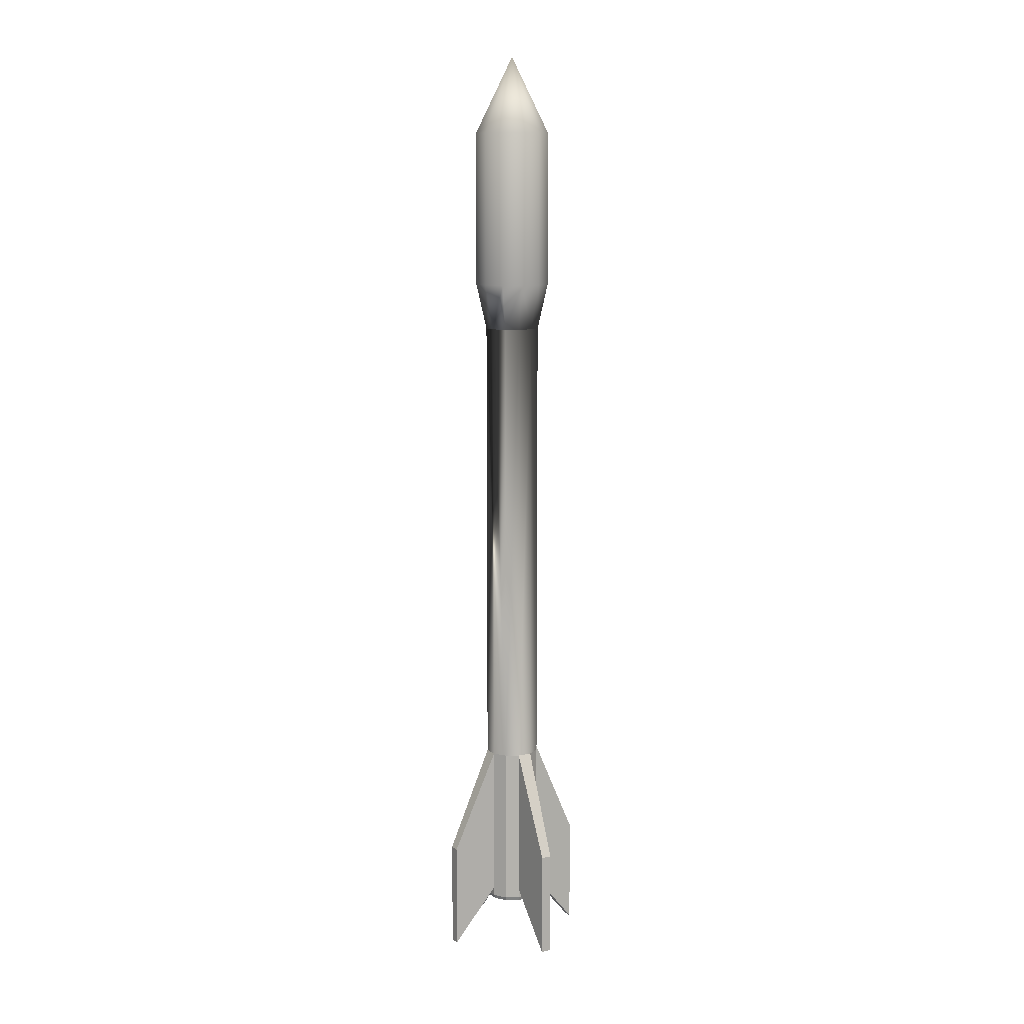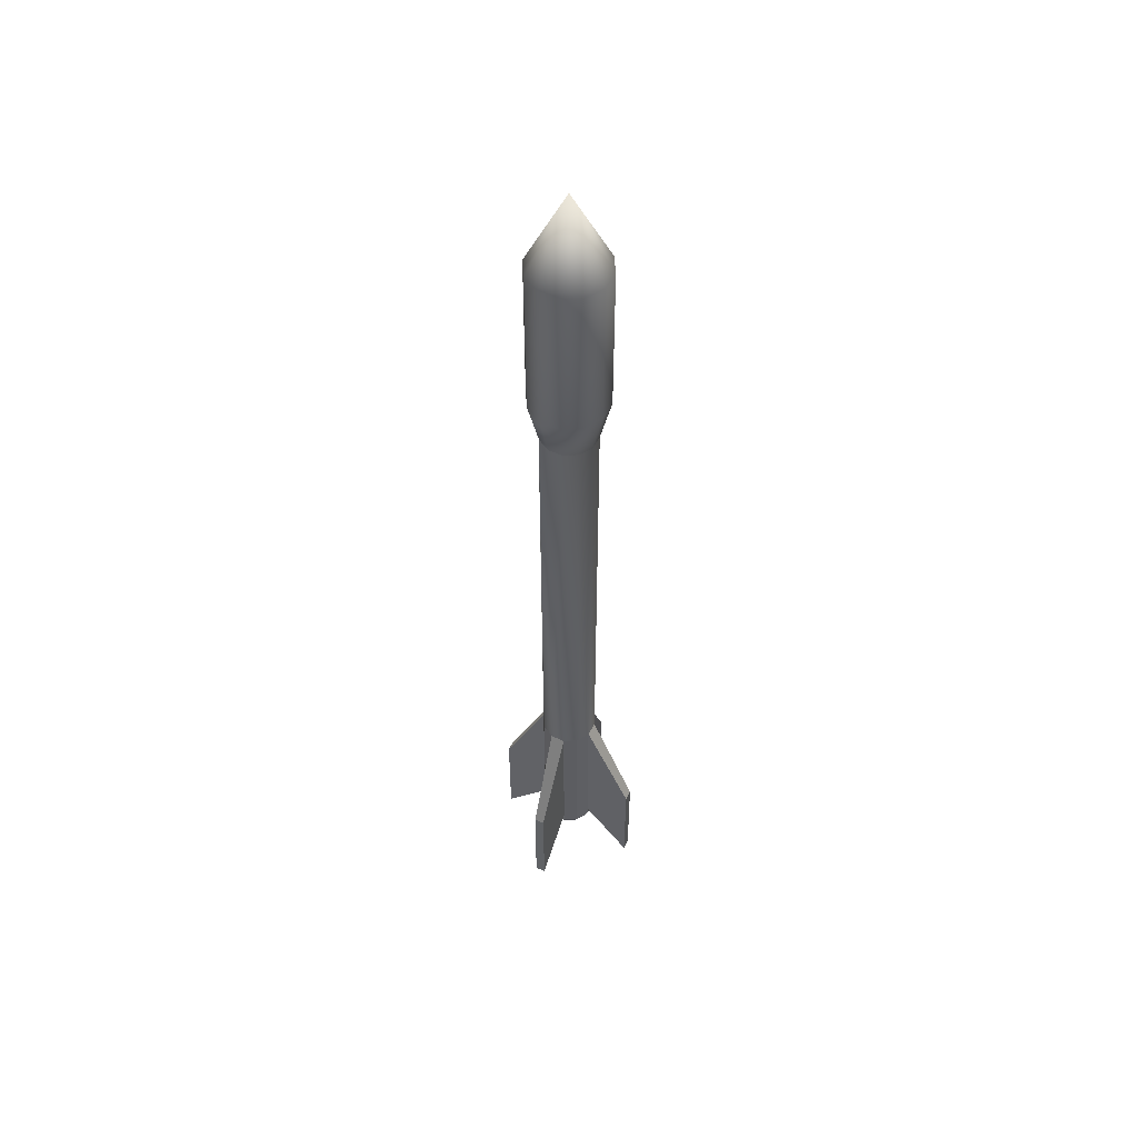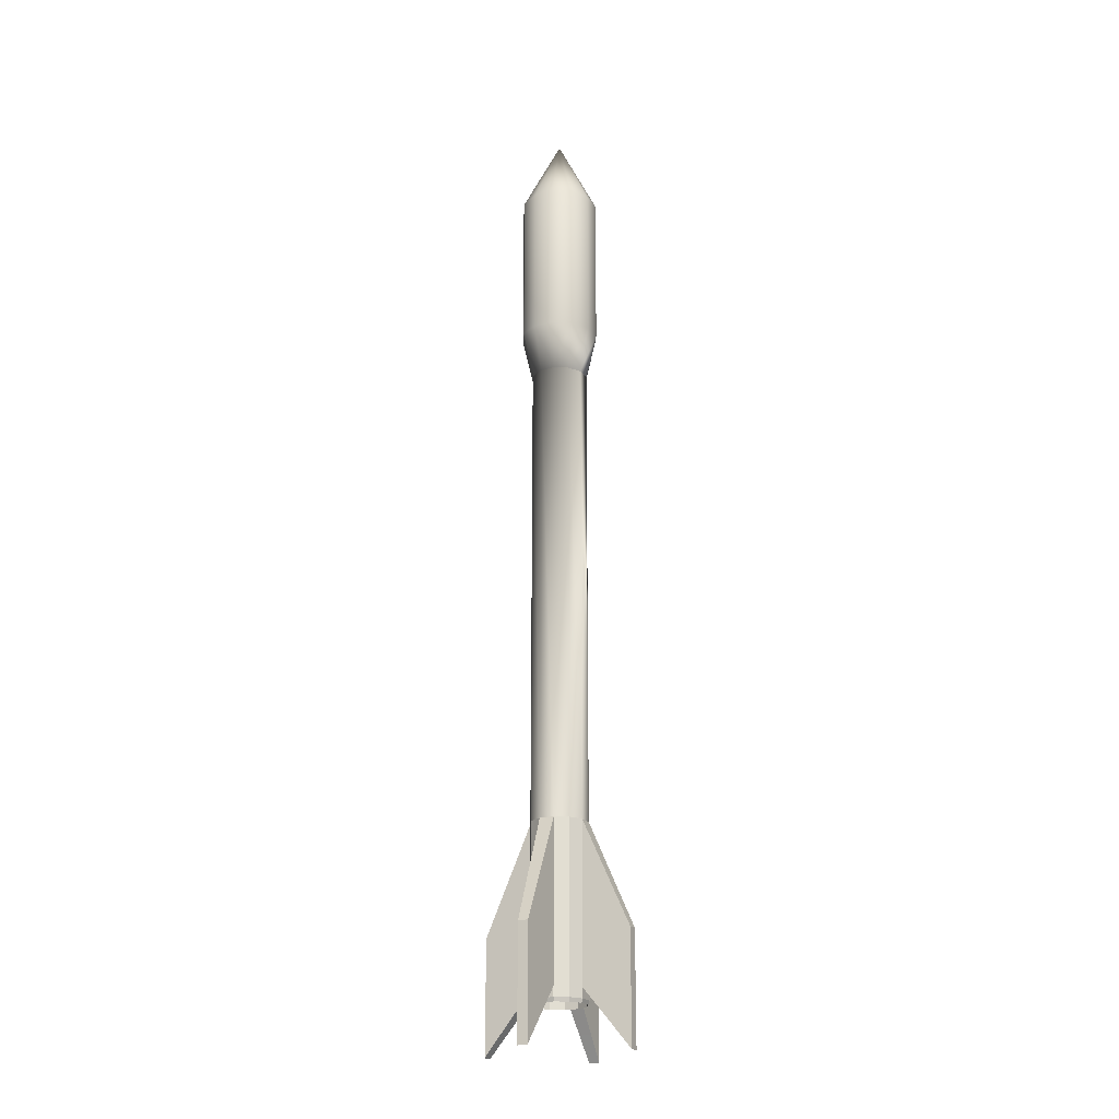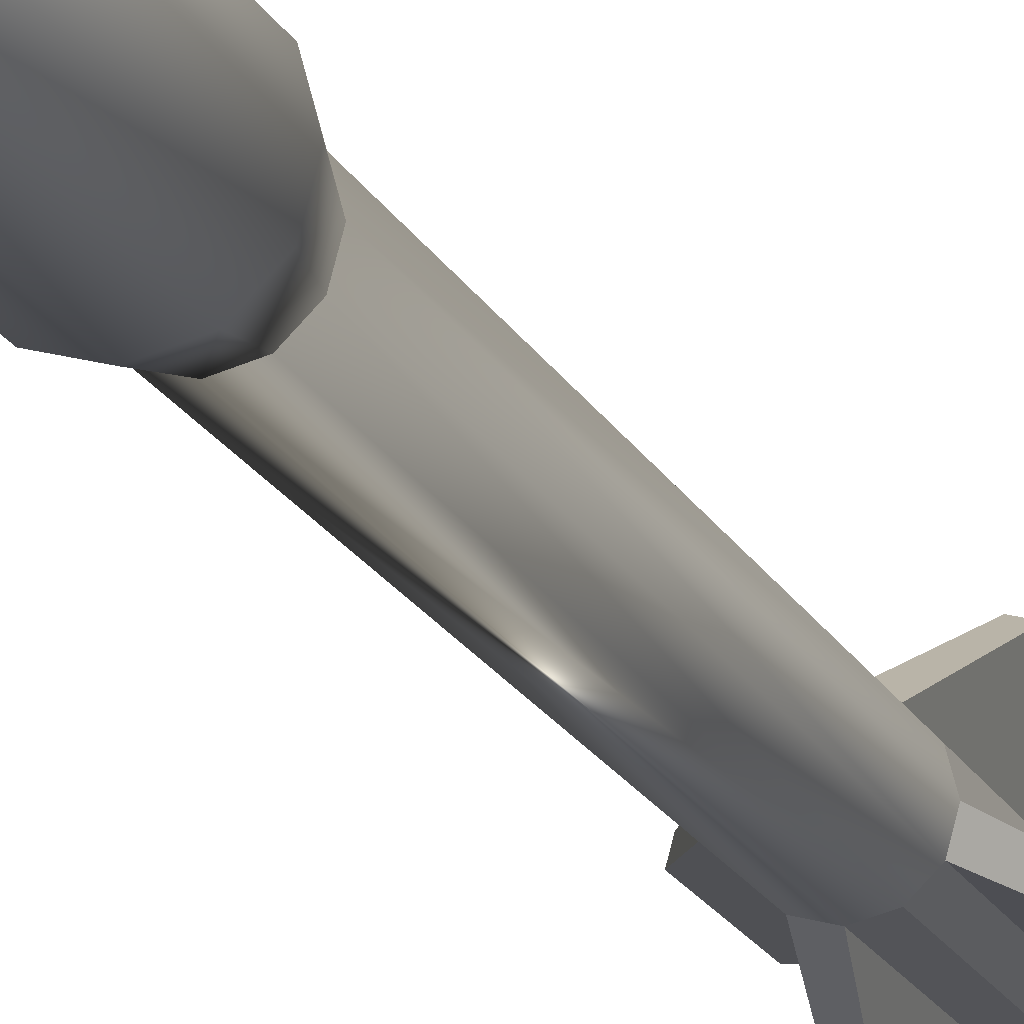
<metadata>
{"format":"obj","ext":"obj","renderer":"f3d","projection":"perspective","resolution":1024,"background":"white","views":[{"elev":10.5,"azim":-135.4,"up":"+Y"},{"elev":52.2,"azim":-78.5,"up":"+Y"},{"elev":-21.4,"azim":101.1,"up":"+Y"},{"elev":-15.7,"azim":-163.2,"up":"+Z"}]}
</metadata>
<code>
o Cone_Cone.002
v 0 23.01 -1
v 0.5 23.01 -0.866
v 0.866 23.01 -0.5
v 1 23.01 0
v 0.866 23.01 0.5
v 0.5 23.01 0.866
v 0 25.01 0
v 0 23.01 1
v -0.5 23.01 0.866
v -0.866 23.01 0.5
v -1 23.01 0
v -0.866 23.01 -0.5
v -0.5 23.01 -0.866
v 0 19.01 -1
v 0.5 19.01 -0.866
v 0.866 19.01 -0.5
v 1 19.01 0
v 0.866 19.01 0.5
v 0.5 19.01 0.866
v 0 19.01 1
v -0.5 19.01 0.866
v -0.866 19.01 0.5
v -1 19.01 0
v -0.866 19.01 -0.5
v -0.5 19.01 -0.866
v -0 17.81 -0.7223
v 0.3611 17.81 -0.6255
v 0.6255 17.81 -0.3611
v 0.7223 17.81 0
v 0.6255 17.81 0.3611
v 0.3611 17.81 0.6255
v -0 17.81 0.7223
v -0.3611 17.81 0.6255
v -0.6255 17.81 0.3611
v -0.7223 17.81 0
v -0.6255 17.81 -0.3611
v -0.3611 17.81 -0.6255
v -0 17.81 -0.7223
v 0.3611 17.81 -0.6255
v 0.6255 17.81 -0.3611
v 0.7223 17.81 0
v 0.6255 17.81 0.3611
v 0.3611 17.81 0.6255
v -0 17.81 0.7223
v -0.3611 17.81 0.6255
v -0.6255 17.81 0.3611
v -0.7223 17.81 0
v -0.6255 17.81 -0.3611
v -0.3611 17.81 -0.6255
v -0 17.81 -0.7223
v 0.3611 17.81 -0.6255
v 0.6255 17.81 -0.3611
v 0.7223 17.81 0
v 0.6255 17.81 0.3611
v 0.3611 17.81 0.6255
v -0 17.81 0.7223
v -0.3611 17.81 0.6255
v -0.6255 17.81 0.3611
v -0.7223 17.81 0
v -0.6255 17.81 -0.3611
v -0.3611 17.81 -0.6255
v -5e-06 5.811 -0.7223
v 0.3611 5.811 -0.6255
v 0.6255 5.811 -0.3611
v 0.7223 5.811 0
v 0.6255 5.811 0.3611
v 0.3611 5.811 0.6255
v -5e-06 5.811 0.7223
v -0.3611 5.811 0.6255
v -0.6255 5.811 0.3611
v -0.7223 5.811 0
v -0.6255 5.811 -0.3611
v -0.3611 5.811 -0.6255
v -6e-06 1.811 -0.7223
v 0.3611 1.811 -0.6255
v 0.6255 1.811 -0.3611
v 0.7223 1.811 0
v 0.6255 1.811 0.3611
v 0.3611 1.811 0.6255
v -6e-06 1.811 0.7223
v -0.3611 1.811 0.6255
v -0.6255 1.811 0.3611
v -0.7223 1.811 0
v -0.6255 1.811 -0.3611
v -0.3611 1.811 -0.6255
v -1.867 3.151 -0.3648
v -1.799 3.151 -0.6175
v -1.867 0.3514 -0.3648
v -1.799 0.3514 -0.6175
v -0.3648 3.151 1.867
v -0.6175 3.151 1.799
v -0.3648 0.3514 1.867
v -0.6175 0.3514 1.799
v 1.867 3.151 0.3648
v 1.799 3.151 0.6175
v 1.867 0.3514 0.3648
v 1.799 0.3514 0.6175
v 0.3647 3.151 -1.867
v 0.6175 3.151 -1.799
v 0.3647 0.3514 -1.867
v 0.6175 0.3514 -1.799
v -6e-06 1.811 -0.7223
v 0.3611 1.811 -0.6255
v 0.6255 1.811 -0.3611
v 0.7223 1.811 0
v 0.6255 1.811 0.3611
v 0.3611 1.811 0.6255
v -6e-06 1.811 0.7223
v -0.3611 1.811 0.6255
v -0.6255 1.811 0.3611
v -0.7223 1.811 0
v -0.6255 1.811 -0.3611
v -0.3611 1.811 -0.6255
v -6e-06 1.561 -0.7223
v 0.3611 1.561 -0.6255
v 0.6255 1.561 -0.3611
v 0.7223 1.561 0
v 0.6255 1.561 0.3611
v 0.3611 1.561 0.6255
v -6e-06 1.561 0.7223
v -0.3611 1.561 0.6255
v -0.6255 1.561 0.3611
v -0.7223 1.561 0
v -0.6255 1.561 -0.3611
v -0.3611 1.561 -0.6255
v -6e-06 1.461 -0.6861
v 0.3431 1.461 -0.5942
v 0.5942 1.461 -0.3431
v 0.6861 1.461 0
v 0.5942 1.461 0.3431
v 0.3431 1.461 0.5942
v -5e-06 1.461 0.6861
v -0.3431 1.461 0.5942
v -0.5942 1.461 0.3431
v -0.6862 1.461 0
v -0.5942 1.461 -0.3431
v -0.3431 1.461 -0.5942
v -2e-06 4.851 -0.6861
v 0.3431 4.851 -0.5942
v 0.5942 4.851 -0.3431
v 0.6861 4.851 0
v 0.5942 4.851 0.3431
v 0.3431 4.851 0.5942
v -2e-06 4.851 0.6861
v -0.3431 4.851 0.5942
v -0.5942 4.851 0.3431
v -0.6861 4.851 0
v -0.5942 4.851 -0.3431
v -0.3431 4.851 -0.5942
v 0 23.01 -0.9902
v 0.4951 23.01 -0.8576
v 0.8576 23.01 -0.4951
v 0.9902 23.01 0
v 0.8576 23.01 0.4951
v 0.4951 23.01 0.8576
v 0 25 0
v 0 23.01 0.9902
v -0.4951 23.01 0.8576
v -0.8576 23.01 0.4951
v -0.9902 23.01 0
v -0.8576 23.01 -0.4951
v -0.4951 23.01 -0.8576
v 0 19.01 -0.9901
v 0.495 19.01 -0.8574
v 0.8574 19.01 -0.495
v 0.9901 19.01 0
v 0.8574 19.01 0.495
v 0.495 19.01 0.8574
v 0 19.01 0.9901
v -0.495 19.01 0.8574
v -0.8574 19.01 0.495
v -0.9901 19.01 0
v -0.8574 19.01 -0.495
v -0.495 19.01 -0.8574
v -0 17.8 -0.7144
v 0.3572 17.8 -0.6187
v 0.6187 17.8 -0.3572
v 0.7144 17.8 0
v 0.6187 17.8 0.3572
v 0.3572 17.8 0.6187
v -0 17.8 0.7144
v -0.3572 17.8 0.6187
v -0.6187 17.8 0.3572
v -0.7144 17.8 0
v -0.6187 17.8 -0.3572
v -0.3572 17.8 -0.6187
v -0 17.8 -0.7223
v 0.3611 17.8 -0.6255
v 0.6255 17.8 -0.3611
v 0.7223 17.8 0
v 0.6255 17.8 0.3611
v 0.3611 17.8 0.6255
v -0 17.8 0.7223
v -0.3611 17.8 0.6255
v -0.6255 17.8 0.3611
v -0.7223 17.8 0
v -0.6255 17.8 -0.3611
v -0.3611 17.8 -0.6255
v -0 17.8 -0.7153
v 0.3577 17.8 -0.6195
v 0.6195 17.8 -0.3577
v 0.7153 17.8 0
v 0.6195 17.8 0.3577
v 0.3577 17.8 0.6195
v -0 17.8 0.7153
v -0.3577 17.8 0.6195
v -0.6195 17.8 0.3577
v -0.7153 17.8 0
v -0.6195 17.8 -0.3577
v -0.3577 17.8 -0.6195
v 0.000725 5.81 -0.7123
v 0.3555 5.81 -0.6173
v 0.6168 5.811 -0.3561
v 0.7123 5.81 0.000729
v 0.6173 5.81 0.3555
v 0.3561 5.811 0.6168
v -0.000734 5.81 0.7123
v -0.3555 5.81 0.6173
v -0.6168 5.811 0.3561
v -0.7123 5.81 -0.000729
v -0.6173 5.81 -0.3555
v -0.3561 5.811 -0.6168
v 0.007814 1.805 -0.7194
v 0.3529 1.805 -0.6269
v 0.6195 1.804 -0.3577
v 0.7194 1.805 0.00782
v 0.6269 1.805 0.3529
v 0.3576 1.804 0.6195
v -0.007826 1.805 0.7194
v -0.3529 1.805 0.6269
v -0.6195 1.804 0.3577
v -0.7194 1.805 -0.00782
v -0.6269 1.805 -0.3529
v -0.3577 1.804 -0.6195
v -1.858 3.15 -0.369
v -1.794 3.15 -0.6094
v -1.863 0.3593 -0.3692
v -1.798 0.3593 -0.6116
v -0.3691 3.15 1.858
v -0.6094 3.15 1.794
v -0.3692 0.3593 1.863
v -0.6116 0.3593 1.798
v 1.858 3.15 0.369
v 1.794 3.15 0.6094
v 1.863 0.3593 0.3692
v 1.798 0.3593 0.6116
v 0.369 3.15 -1.858
v 0.6094 3.15 -1.794
v 0.3692 0.3593 -1.863
v 0.6116 0.3593 -1.798
v -6e-06 1.804 -0.7153
v 0.3576 1.804 -0.6195
v 0.6195 1.804 -0.3577
v 0.7153 1.804 0
v 0.6195 1.804 0.3577
v 0.3576 1.804 0.6195
v -6e-06 1.804 0.7153
v -0.3577 1.804 0.6195
v -0.6195 1.804 0.3577
v -0.7153 1.804 0
v -0.6195 1.804 -0.3577
v -0.3577 1.804 -0.6195
v -6e-06 1.562 -0.7124
v 0.3562 1.562 -0.617
v 0.617 1.562 -0.3562
v 0.7124 1.562 0
v 0.617 1.562 0.3562
v 0.3562 1.562 0.617
v -6e-06 1.562 0.7124
v -0.3562 1.562 0.617
v -0.617 1.562 0.3562
v -0.7124 1.562 0
v -0.617 1.562 -0.3562
v -0.3562 1.562 -0.617
v -6e-06 1.471 -0.6862
v 0.3431 1.471 -0.5943
v 0.5943 1.471 -0.3431
v 0.6862 1.471 0
v 0.5943 1.471 0.3431
v 0.3431 1.471 0.5943
v -5e-06 1.471 0.6862
v -0.3431 1.471 0.5943
v -0.5943 1.471 0.3431
v -0.6862 1.471 0
v -0.5943 1.471 -0.3431
v -0.3431 1.471 -0.5943
v -2e-06 4.858 -0.6937
v 0.3469 4.858 -0.6008
v 0.6008 4.858 -0.3469
v 0.6937 4.858 0
v 0.6008 4.858 0.3469
v 0.3469 4.858 0.6008
v -2e-06 4.858 0.6937
v -0.3469 4.858 0.6008
v -0.6008 4.858 0.3469
v -0.6937 4.858 0
v -0.6008 4.858 -0.3469
v -0.3469 4.858 -0.6008
f 1 7 2
f 2 7 3
f 3 7 4
f 4 7 5
f 5 7 6
f 6 7 8
f 8 7 9
f 9 7 10
f 10 7 11
f 11 7 12
f 12 7 13
f 13 7 1
f 9 20 8
f 22 33 21
f 10 23 22
f 12 25 24
f 4 16 3
f 8 19 6
f 5 19 18
f 10 21 9
f 1 25 13
f 12 23 11
f 3 15 2
f 2 14 1
f 5 17 4
f 35 48 47
f 19 30 18
f 25 26 37
f 15 28 27
f 23 34 22
f 20 31 19
f 16 29 28
f 24 35 23
f 21 32 20
f 18 29 17
f 24 37 36
f 14 27 26
f 40 53 52
f 32 45 44
f 29 42 41
f 36 49 48
f 26 39 38
f 33 46 45
f 30 43 42
f 37 38 49
f 27 40 39
f 34 47 46
f 31 44 43
f 28 41 40
f 54 65 53
f 47 60 59
f 44 57 56
f 41 54 53
f 48 61 60
f 38 51 50
f 45 58 57
f 42 55 54
f 49 50 61
f 39 52 51
f 46 59 58
f 43 56 55
f 80 90 92
f 60 73 72
f 51 62 50
f 58 69 57
f 55 66 54
f 50 73 61
f 52 63 51
f 59 70 58
f 56 67 55
f 52 65 64
f 59 72 71
f 57 68 56
f 79 108 107
f 77 97 78
f 73 84 72
f 74 101 75
f 70 81 69
f 67 78 66
f 62 85 73
f 64 75 63
f 71 82 70
f 67 80 79
f 65 76 64
f 83 89 84
f 87 88 86
f 72 86 71
f 83 86 88
f 84 87 72
f 91 92 90
f 81 91 69
f 80 93 81
f 69 90 68
f 95 96 94
f 78 95 66
f 66 94 65
f 77 94 96
f 99 100 98
f 63 98 62
f 75 99 63
f 74 98 100
f 113 124 112
f 76 105 104
f 83 112 111
f 80 109 108
f 77 106 105
f 84 113 112
f 74 103 102
f 81 110 109
f 78 107 106
f 85 102 113
f 75 104 103
f 82 111 110
f 118 129 117
f 103 114 102
f 109 122 121
f 106 119 118
f 102 125 113
f 104 115 103
f 110 123 122
f 107 120 119
f 105 116 104
f 112 123 111
f 108 121 120
f 105 118 117
f 130 141 129
f 125 136 124
f 115 126 114
f 121 134 133
f 118 131 130
f 114 137 125
f 116 127 115
f 122 135 134
f 119 132 131
f 117 128 116
f 124 135 123
f 120 133 132
f 147 149 141
f 137 148 136
f 127 138 126
f 134 145 133
f 131 142 130
f 126 149 137
f 128 139 127
f 135 146 134
f 131 144 143
f 128 141 140
f 135 148 147
f 132 145 144
f 150 151 156
f 151 152 156
f 152 153 156
f 153 154 156
f 154 155 156
f 155 157 156
f 157 158 156
f 158 159 156
f 159 160 156
f 160 161 156
f 161 162 156
f 162 150 156
f 157 170 158
f 182 171 170
f 171 160 159
f 173 162 161
f 152 166 153
f 168 157 155
f 167 155 154
f 158 171 159
f 162 163 150
f 160 173 161
f 164 152 151
f 163 151 150
f 166 154 153
f 184 197 185
f 179 168 167
f 186 163 174
f 164 177 165
f 183 172 171
f 180 169 168
f 177 166 165
f 184 173 172
f 181 170 169
f 178 167 166
f 173 186 174
f 175 164 163
f 201 190 189
f 181 194 182
f 178 191 179
f 197 186 185
f 175 188 176
f 194 183 182
f 191 180 179
f 198 175 186
f 176 189 177
f 195 184 183
f 192 181 180
f 189 178 177
f 214 203 202
f 196 209 197
f 193 206 194
f 202 191 190
f 209 198 197
f 199 188 187
f 194 207 195
f 203 192 191
f 210 187 198
f 200 189 188
f 207 196 195
f 204 193 192
f 229 239 217
f 209 222 210
f 211 200 199
f 206 219 207
f 203 216 204
f 222 199 210
f 200 213 201
f 219 208 207
f 216 205 204
f 213 202 201
f 220 209 208
f 217 206 205
f 228 257 229
f 246 226 227
f 221 234 222
f 250 223 224
f 218 231 219
f 215 228 216
f 234 211 222
f 212 225 213
f 231 220 219
f 228 217 216
f 225 214 213
f 238 232 233
f 237 236 235
f 235 221 220
f 232 235 220
f 236 233 221
f 241 240 239
f 240 230 218
f 242 229 230
f 239 218 217
f 245 244 243
f 244 227 215
f 243 215 214
f 226 243 214
f 249 248 247
f 247 212 211
f 248 224 212
f 223 247 211
f 273 262 261
f 225 254 226
f 260 233 232
f 257 230 229
f 254 227 226
f 233 262 234
f 251 224 223
f 230 259 231
f 227 256 228
f 234 251 223
f 224 253 225
f 231 260 232
f 278 267 266
f 263 252 251
f 258 271 259
f 255 268 256
f 274 251 262
f 264 253 252
f 259 272 260
f 256 269 257
f 265 254 253
f 272 261 260
f 257 270 258
f 254 267 255
f 278 291 279
f 273 286 274
f 275 264 263
f 270 283 271
f 279 268 267
f 286 263 274
f 264 277 265
f 283 272 271
f 280 269 268
f 277 266 265
f 272 285 273
f 269 282 270
f 290 288 296
f 297 286 285
f 287 276 275
f 294 283 282
f 291 280 279
f 298 275 286
f 288 277 276
f 295 284 283
f 292 281 280
f 289 278 277
f 296 285 284
f 281 294 282
f 9 21 20
f 22 34 33
f 10 11 23
f 12 13 25
f 4 17 16
f 8 20 19
f 5 6 19
f 10 22 21
f 1 14 25
f 12 24 23
f 3 16 15
f 2 15 14
f 5 18 17
f 35 36 48
f 19 31 30
f 25 14 26
f 15 16 28
f 23 35 34
f 20 32 31
f 16 17 29
f 24 36 35
f 21 33 32
f 18 30 29
f 24 25 37
f 14 15 27
f 40 41 53
f 32 33 45
f 29 30 42
f 36 37 49
f 26 27 39
f 33 34 46
f 30 31 43
f 37 26 38
f 27 28 40
f 34 35 47
f 31 32 44
f 28 29 41
f 54 66 65
f 47 48 60
f 44 45 57
f 41 42 54
f 48 49 61
f 38 39 51
f 45 46 58
f 42 43 55
f 49 38 50
f 39 40 52
f 46 47 59
f 43 44 56
f 80 68 90
f 60 61 73
f 51 63 62
f 58 70 69
f 55 67 66
f 50 62 73
f 52 64 63
f 59 71 70
f 56 68 67
f 52 53 65
f 59 60 72
f 57 69 68
f 79 80 108
f 77 96 97
f 73 85 84
f 74 100 101
f 70 82 81
f 67 79 78
f 62 74 85
f 64 76 75
f 71 83 82
f 67 68 80
f 65 77 76
f 83 88 89
f 87 89 88
f 72 87 86
f 83 71 86
f 84 89 87
f 91 93 92
f 81 93 91
f 80 92 93
f 69 91 90
f 95 97 96
f 78 97 95
f 66 95 94
f 77 65 94
f 99 101 100
f 63 99 98
f 75 101 99
f 74 62 98
f 113 125 124
f 76 77 105
f 83 84 112
f 80 81 109
f 77 78 106
f 84 85 113
f 74 75 103
f 81 82 110
f 78 79 107
f 85 74 102
f 75 76 104
f 82 83 111
f 118 130 129
f 103 115 114
f 109 110 122
f 106 107 119
f 102 114 125
f 104 116 115
f 110 111 123
f 107 108 120
f 105 117 116
f 112 124 123
f 108 109 121
f 105 106 118
f 130 142 141
f 125 137 136
f 115 127 126
f 121 122 134
f 118 119 131
f 114 126 137
f 116 128 127
f 122 123 135
f 119 120 132
f 117 129 128
f 124 136 135
f 120 121 133
f 149 138 139
f 139 140 141
f 141 142 143
f 143 144 145
f 145 146 147
f 147 148 149
f 149 139 141
f 141 143 145
f 145 147 141
f 137 149 148
f 127 139 138
f 134 146 145
f 131 143 142
f 126 138 149
f 128 140 139
f 135 147 146
f 131 132 144
f 128 129 141
f 135 136 148
f 132 133 145
f 157 169 170
f 182 183 171
f 171 172 160
f 173 174 162
f 152 165 166
f 168 169 157
f 167 168 155
f 158 170 171
f 162 174 163
f 160 172 173
f 164 165 152
f 163 164 151
f 166 167 154
f 184 196 197
f 179 180 168
f 186 175 163
f 164 176 177
f 183 184 172
f 180 181 169
f 177 178 166
f 184 185 173
f 181 182 170
f 178 179 167
f 173 185 186
f 175 176 164
f 201 202 190
f 181 193 194
f 178 190 191
f 197 198 186
f 175 187 188
f 194 195 183
f 191 192 180
f 198 187 175
f 176 188 189
f 195 196 184
f 192 193 181
f 189 190 178
f 214 215 203
f 196 208 209
f 193 205 206
f 202 203 191
f 209 210 198
f 199 200 188
f 194 206 207
f 203 204 192
f 210 199 187
f 200 201 189
f 207 208 196
f 204 205 193
f 229 241 239
f 209 221 222
f 211 212 200
f 206 218 219
f 203 215 216
f 222 211 199
f 200 212 213
f 219 220 208
f 216 217 205
f 213 214 202
f 220 221 209
f 217 218 206
f 228 256 257
f 246 245 226
f 221 233 234
f 250 249 223
f 218 230 231
f 215 227 228
f 234 223 211
f 212 224 225
f 231 232 220
f 228 229 217
f 225 226 214
f 238 237 232
f 237 238 236
f 235 236 221
f 232 237 235
f 236 238 233
f 241 242 240
f 240 242 230
f 242 241 229
f 239 240 218
f 245 246 244
f 244 246 227
f 243 244 215
f 226 245 243
f 249 250 248
f 247 248 212
f 248 250 224
f 223 249 247
f 273 274 262
f 225 253 254
f 260 261 233
f 257 258 230
f 254 255 227
f 233 261 262
f 251 252 224
f 230 258 259
f 227 255 256
f 234 262 251
f 224 252 253
f 231 259 260
f 278 279 267
f 263 264 252
f 258 270 271
f 255 267 268
f 274 263 251
f 264 265 253
f 259 271 272
f 256 268 269
f 265 266 254
f 272 273 261
f 257 269 270
f 254 266 267
f 278 290 291
f 273 285 286
f 275 276 264
f 270 282 283
f 279 280 268
f 286 275 263
f 264 276 277
f 283 284 272
f 280 281 269
f 277 278 266
f 272 284 285
f 269 281 282
f 288 287 296
f 287 298 296
f 298 297 296
f 296 295 294
f 294 293 296
f 293 292 296
f 292 291 290
f 290 289 288
f 292 290 296
f 297 298 286
f 287 288 276
f 294 295 283
f 291 292 280
f 298 287 275
f 288 289 277
f 295 296 284
f 292 293 281
f 289 290 278
f 296 297 285
f 281 293 294

</code>
